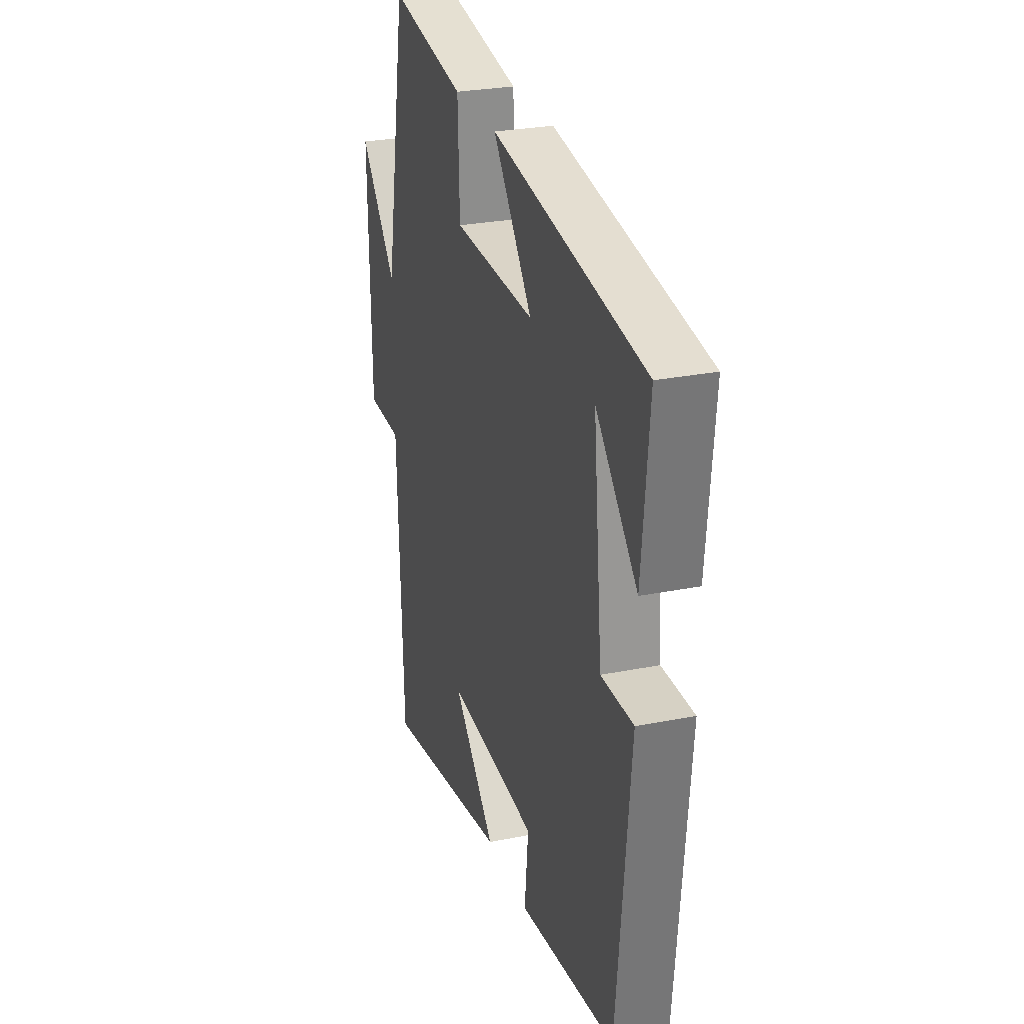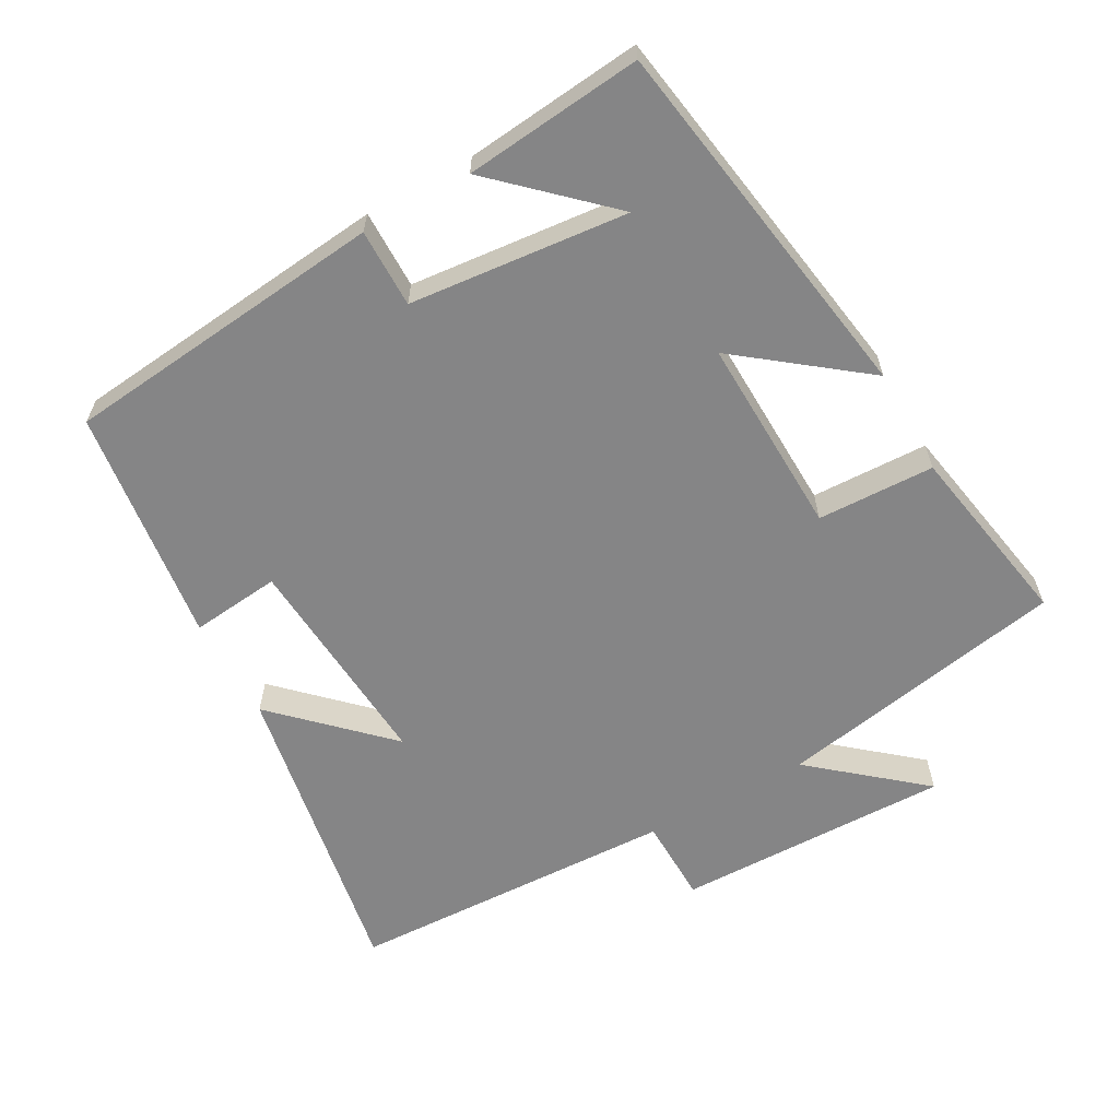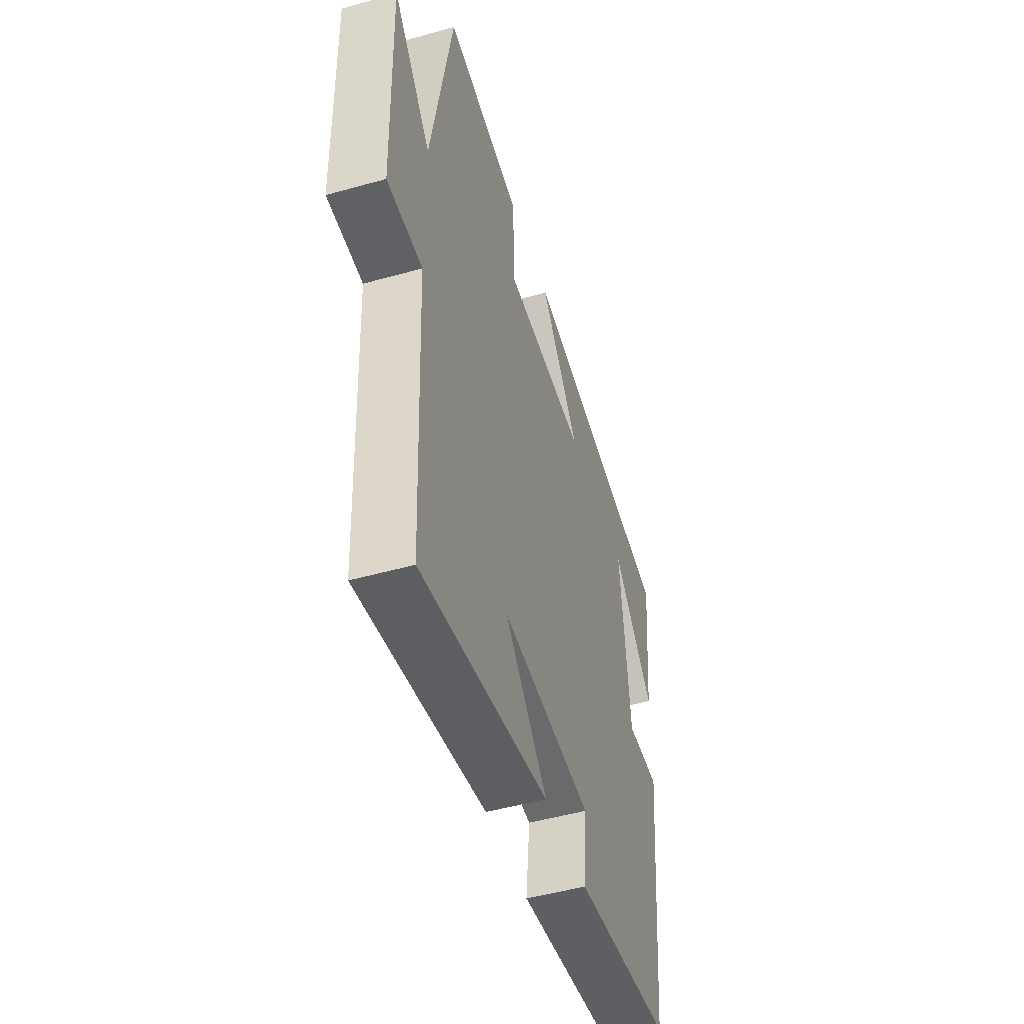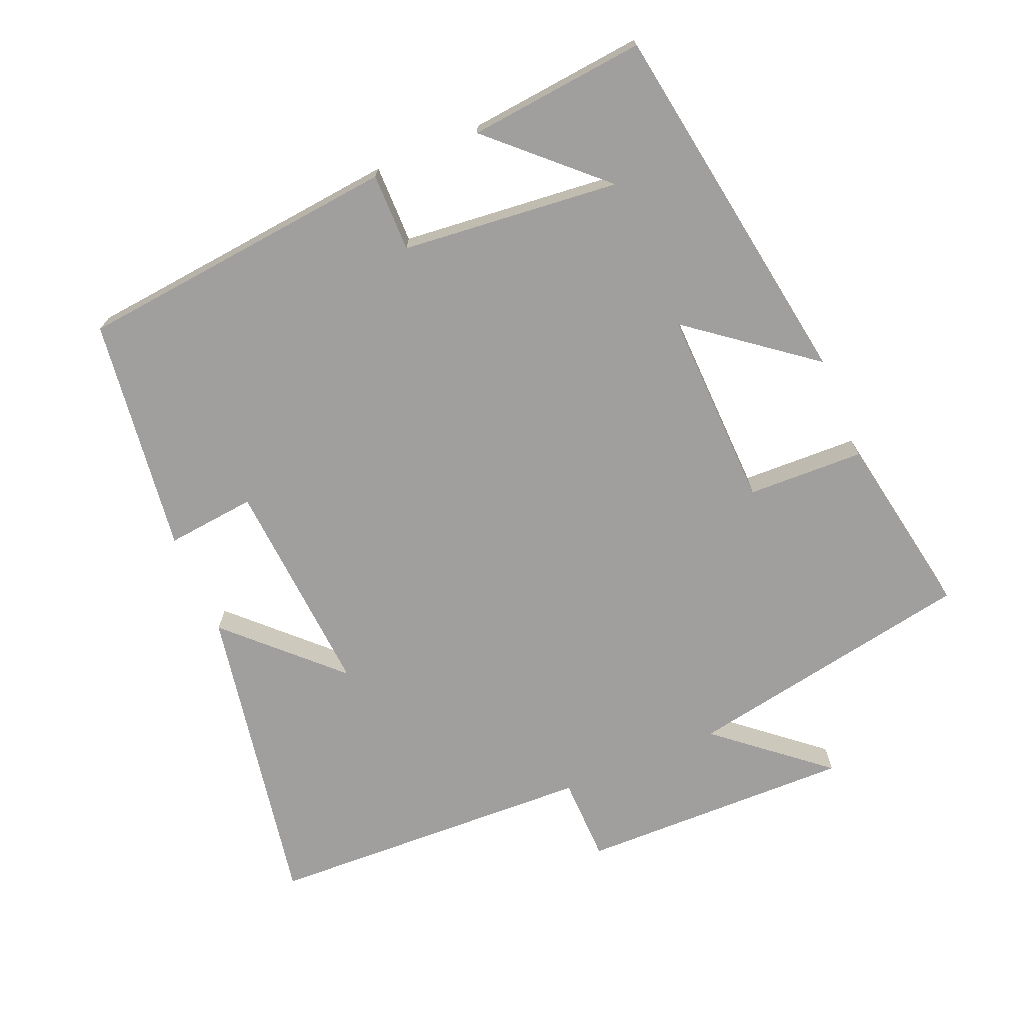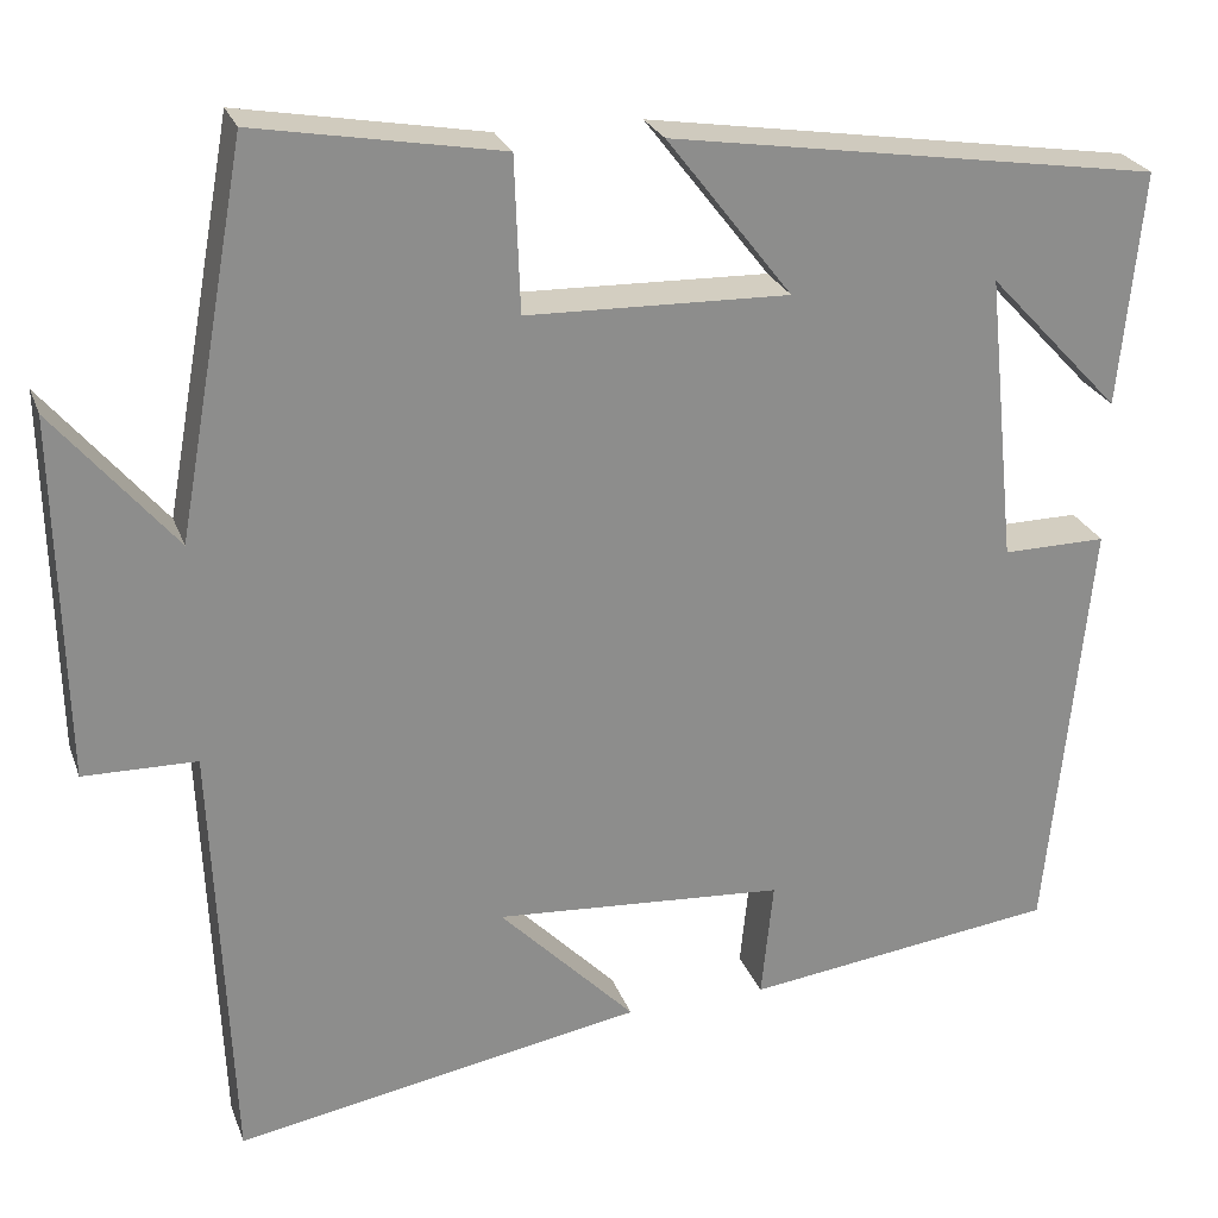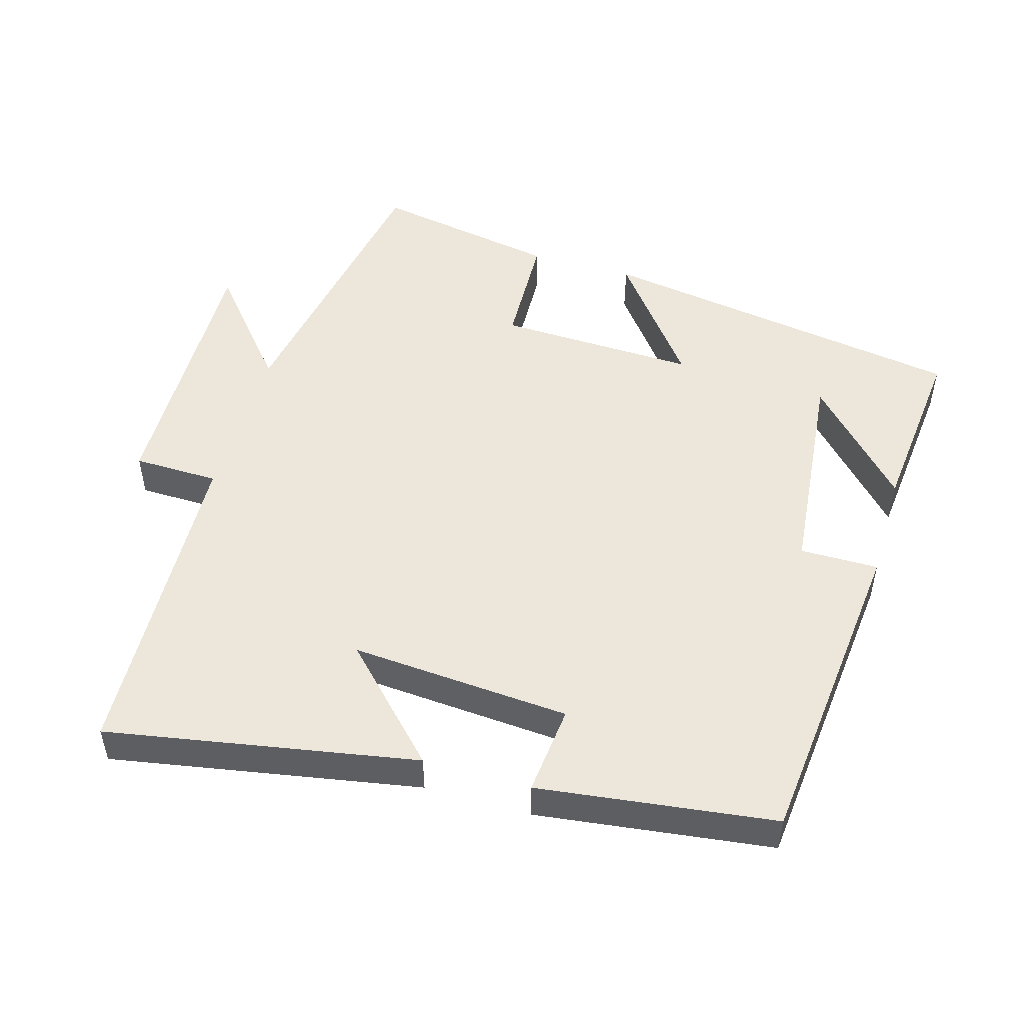
<metadata>
{"format":"obj","ext":"obj","renderer":"f3d","projection":"perspective","resolution":1024,"background":"white","views":[{"elev":27.3,"azim":-107.2,"up":"+Z"},{"elev":-61.9,"azim":-60.7,"up":"+Y"},{"elev":-49.2,"azim":107.3,"up":"+Z"},{"elev":-71.3,"azim":-67.0,"up":"+Y"},{"elev":25.2,"azim":162.6,"up":"+Z"},{"elev":50.6,"azim":-163.7,"up":"+Y"}]}
</metadata>
<code>
v -0.454 0.07 -0.456
v -0.5 0.07 0.006
v -0.388 0.07 0.005
v -0.356 0.07 0.317
v -0.5 0.07 0.164
v -0.525 0.07 0.418
v 0.006 0.07 0.5
v -0.13 0.07 0.325
v 0.154 0.07 0.333
v 0.16 0.07 0.5
v 0.425 0.07 0.547
v 0.5 0.07 0.131
v 0.63 0.07 0.285
v 0.622 0.07 -0.107
v 0.5 0.07 -0.109
v 0.48 0.07 -0.58
v 0.038 0.07 -0.5
v 0.185 0.07 -0.35
v -0.129 0.07 -0.372
v -0.116 0.07 -0.5
v -0.454 0 -0.456
v -0.5 0 0.006
v -0.388 0 0.005
v -0.356 0 0.317
v -0.5 0 0.164
v -0.525 0 0.418
v 0.006 0 0.5
v -0.13 0 0.325
v 0.154 0 0.333
v 0.16 0 0.5
v 0.425 0 0.547
v 0.5 0 0.131
v 0.63 0 0.285
v 0.622 0 -0.107
v 0.5 0 -0.109
v 0.48 0 -0.58
v 0.038 0 -0.5
v 0.185 0 -0.35
v -0.129 0 -0.372
v -0.116 0 -0.5
f 19 20 1 2
f 18 19 2 3
f 15 16 17 18
f 15 18 3 4
f 12 13 14 15
f 12 15 4
f 9 10 11 12
f 8 9 12 4
f 7 8 4
f 6 7 4
f 4 5 6
f 22 21 40 39
f 23 22 39 38
f 38 37 36 35
f 24 23 38 35
f 35 34 33 32
f 24 35 32
f 32 31 30 29
f 24 32 29 28
f 24 28 27
f 24 27 26
f 26 25 24
f 1 21 22 2
f 2 22 23 3
f 3 23 24 4
f 4 24 25 5
f 5 25 26 6
f 6 26 27 7
f 7 27 28 8
f 8 28 29 9
f 9 29 30 10
f 10 30 31 11
f 11 31 32 12
f 12 32 33 13
f 13 33 34 14
f 14 34 35 15
f 15 35 36 16
f 16 36 37 17
f 17 37 38 18
f 18 38 39 19
f 19 39 40 20
f 20 40 21 1

</code>
